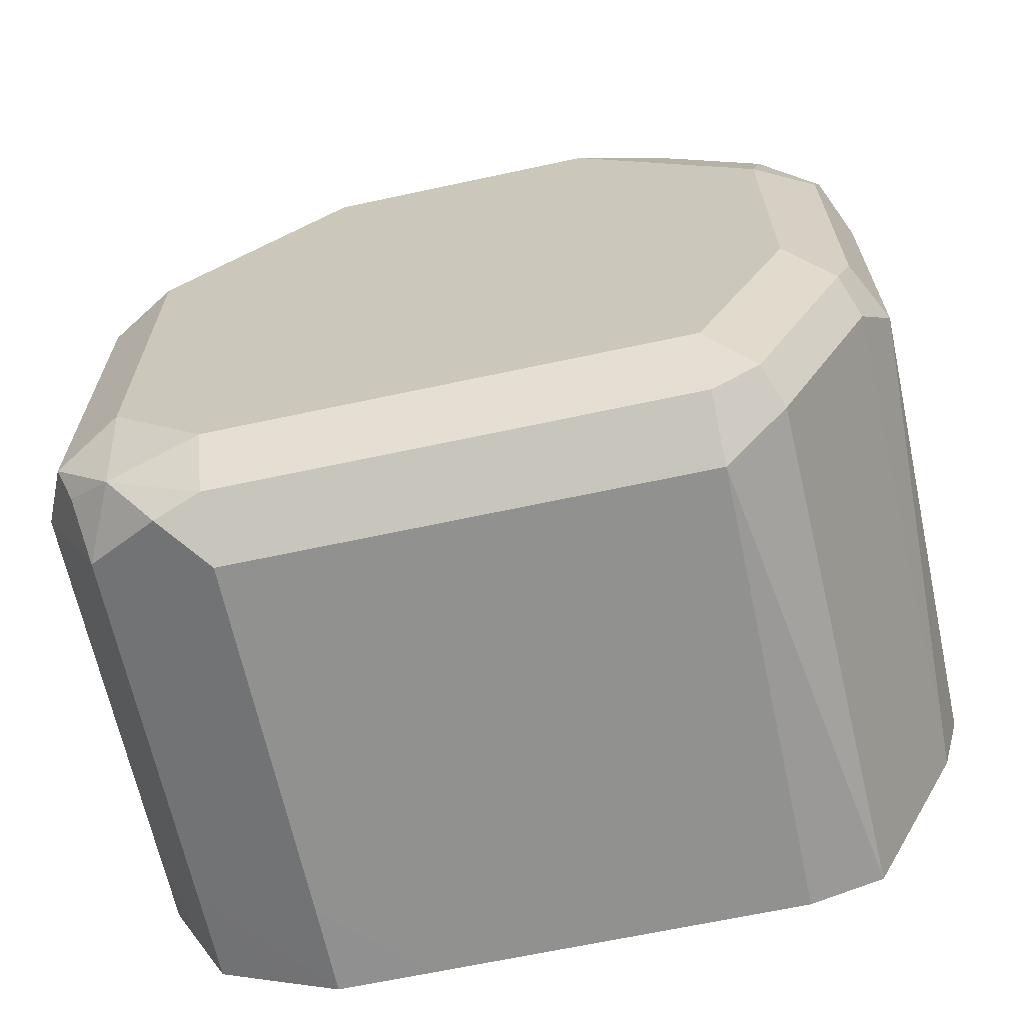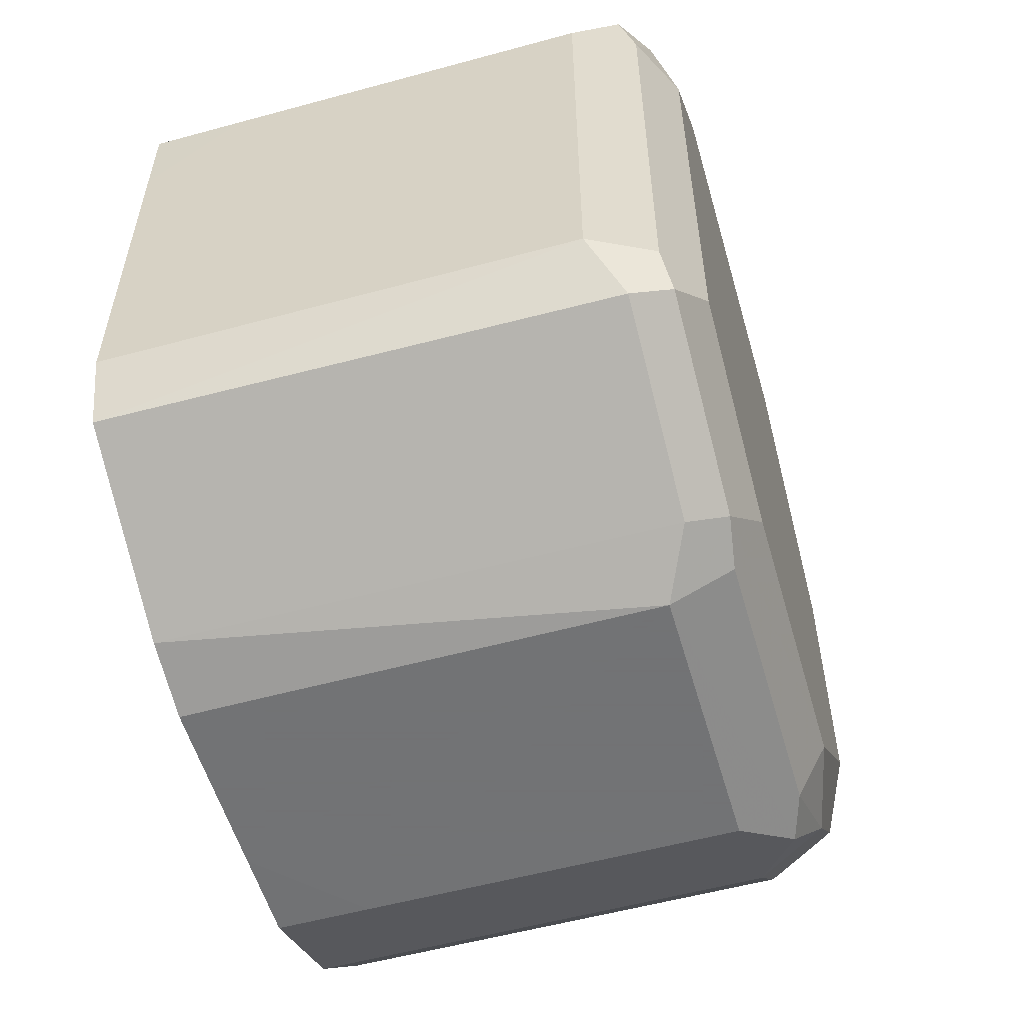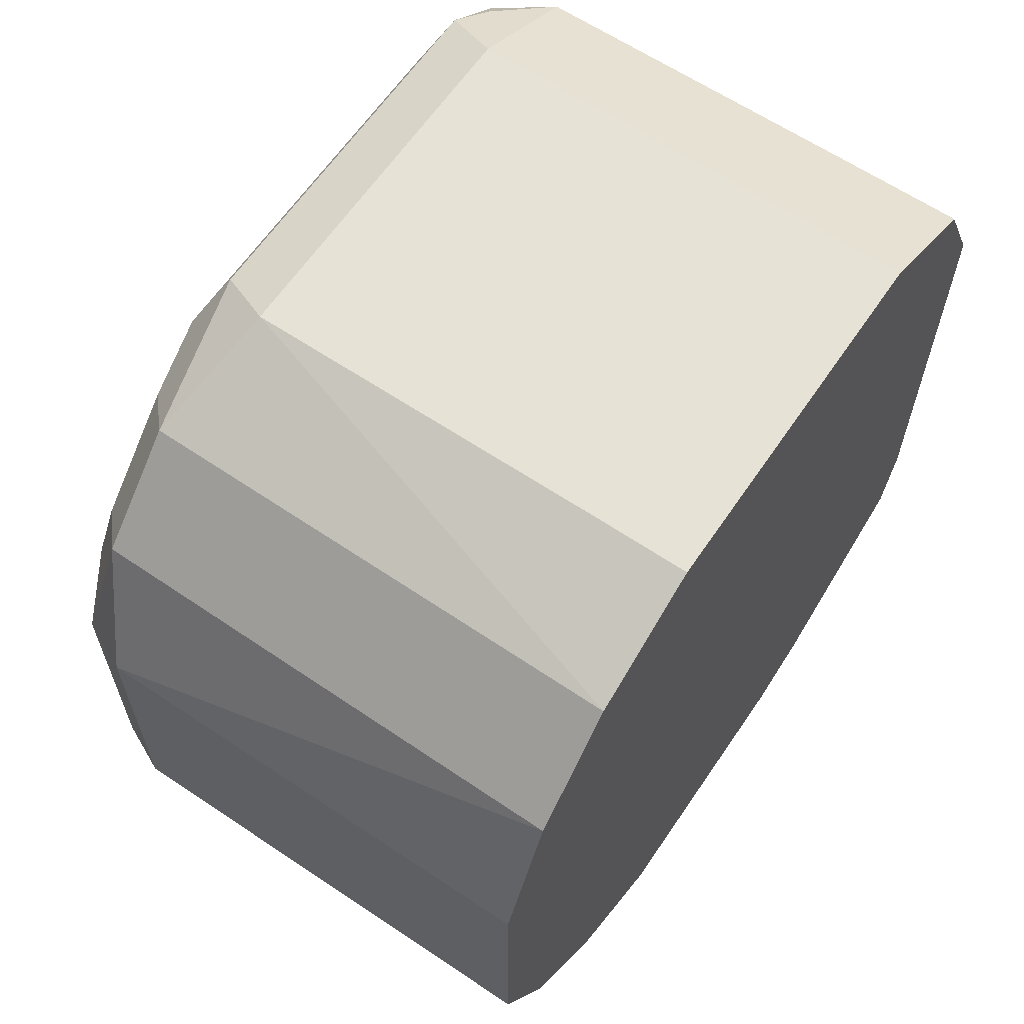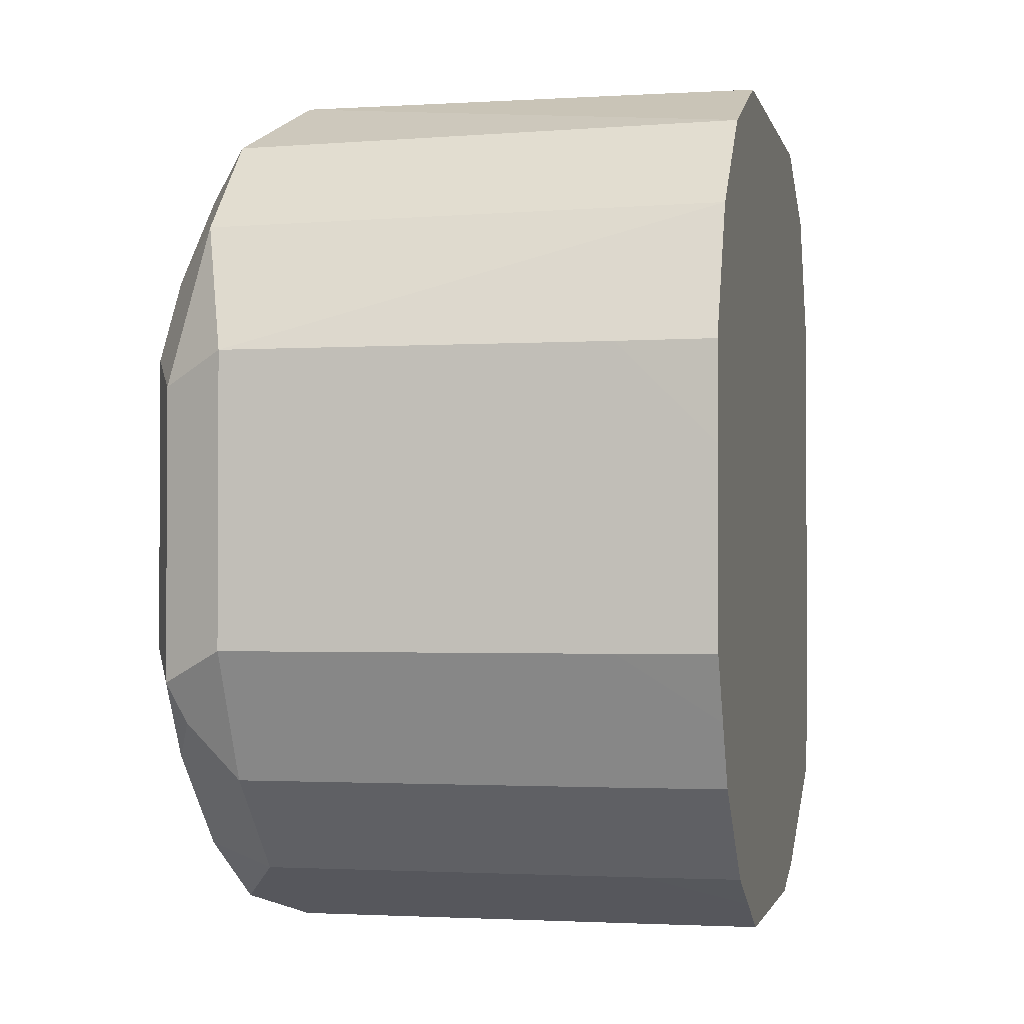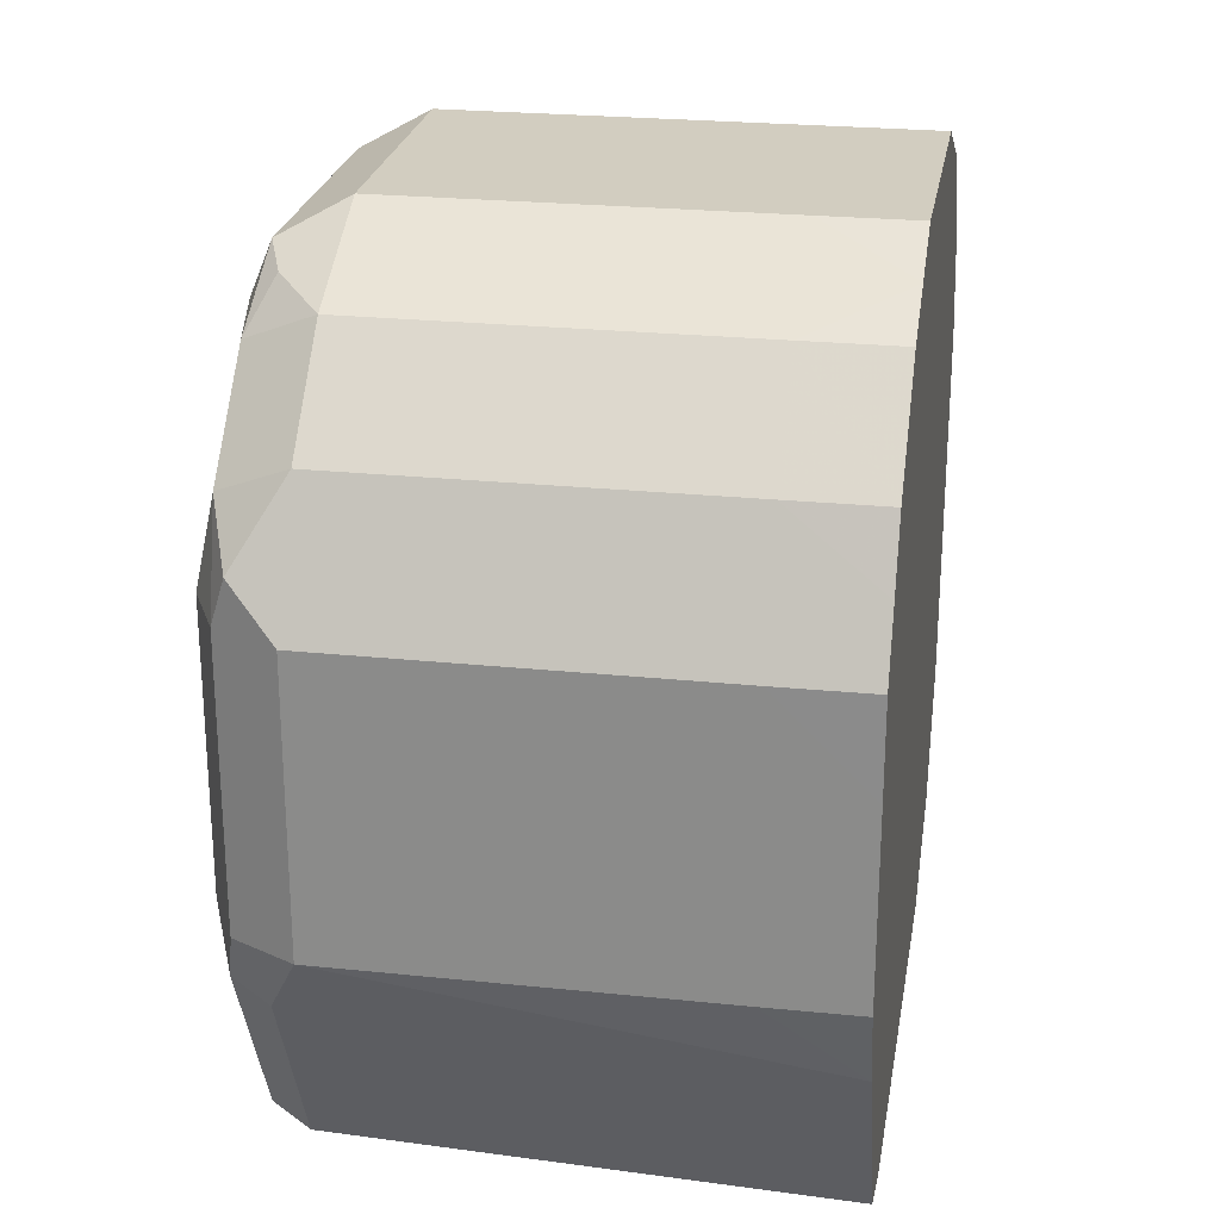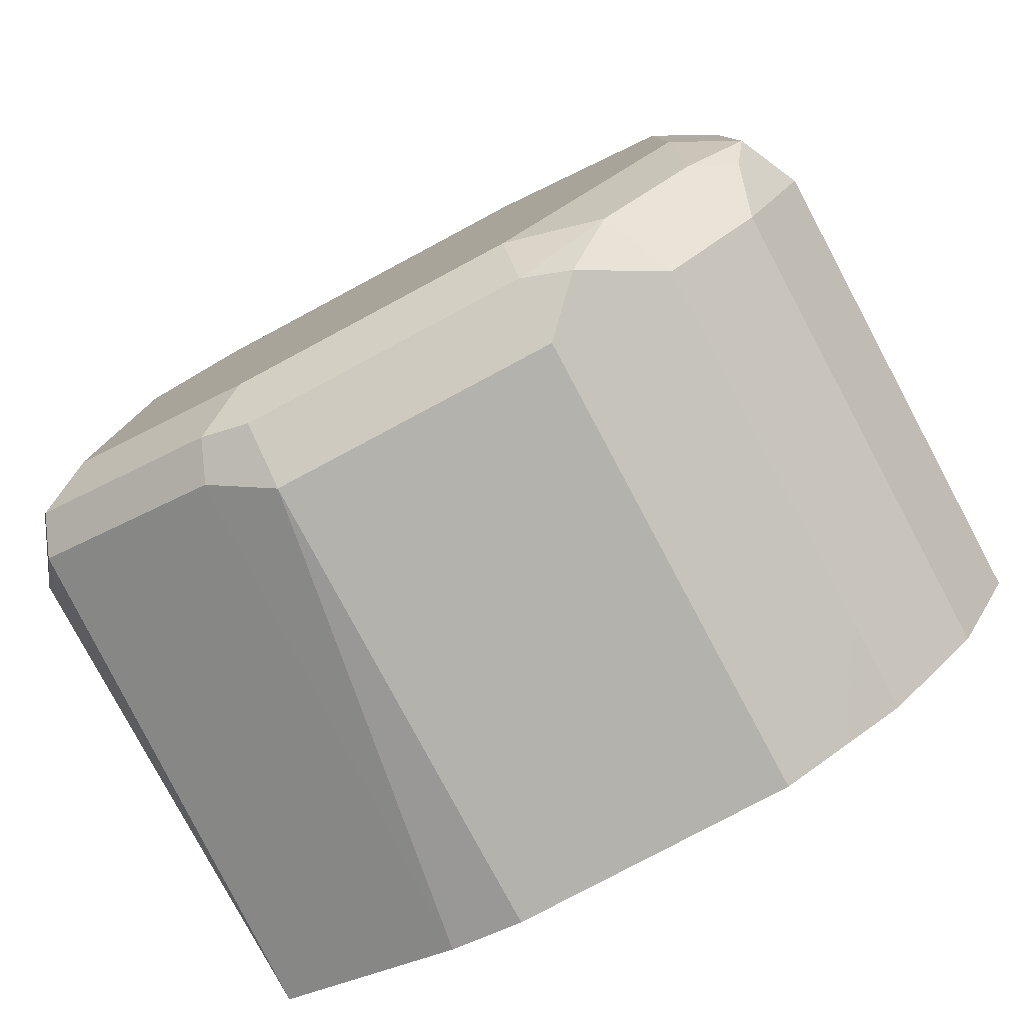
<metadata>
{"format":"obj","ext":"obj","renderer":"f3d","projection":"perspective","resolution":1024,"background":"white","views":[{"elev":-65.9,"azim":-77.8,"up":"+Z"},{"elev":-55.7,"azim":-164.0,"up":"+Y"},{"elev":63.0,"azim":34.1,"up":"+Y"},{"elev":-1.7,"azim":12.5,"up":"+Y"},{"elev":24.4,"azim":9.7,"up":"+Z"},{"elev":-79.6,"azim":-61.9,"up":"+Y"}]}
</metadata>
<code>
v -0.8429 0.03705 -0.4261
v -0.8491 0.03396 -0.4292
v -0.846 0.03087 -0.4137
v -0.7967 0.03148 -0.4131
v -0.8059 0.03705 -0.4261
v -0.8429 0.03705 -0.4631
v -0.8522 0.02778 -0.4261
v -0.8491 0.03396 -0.4662
v -0.8507 0.02624 -0.4184
v -0.846 0.02161 -0.4045
v -0.7967 0.02222 -0.4039
v -0.7967 0.03703 -0.4261
v -0.7967 0.03705 -0.4353
v -0.8059 0.03705 -0.4631
v -0.8429 0.03087 -0.4755
v -0.8476 0.03242 -0.4701
v -0.8522 0.009258 -0.4076
v -0.8522 0.02778 -0.4631
v -0.8499 0.02778 -0.4736
v -0.8507 0.01698 -0.4091
v -0.8491 0.006173 -0.4014
v -0.8429 0.009258 -0.3983
v -0.7967 0.009298 -0.3983
v -0.7967 0.03705 -0.4631
v -0.7967 0.03396 -0.4693
v -0.8059 0.03087 -0.4755
v -0.8476 0.02315 -0.4794
v -0.8522 -0.01852 -0.4076
v -0.8522 0.01852 -0.4724
v -0.8491 0.01852 -0.4786
v -0.8491 -0.02161 -0.4014
v -0.8429 -0.01852 -0.3983
v -0.8059 0.009258 -0.3983
v -0.7967 3.627e-05 -0.3983
v -0.7967 0.03088 -0.4755
v -0.7967 0.0247 -0.4786
v -0.7967 0.01855 -0.4817
v -0.8429 0.01852 -0.4817
v -0.8429 -0.02778 -0.4817
v -0.8491 -0.02778 -0.4786
v -0.8499 -0.02894 -0.4076
v -0.8522 -0.03704 -0.4261
v -0.8499 -0.03242 -0.477
v -0.8522 -0.02778 -0.4724
v -0.8476 -0.02547 -0.4029
v -0.8059 -0.01852 -0.3983
v -0.8429 -0.03088 -0.4045
v -0.7967 -0.01848 -0.3983
v -0.7967 0.009298 -0.4817
v -0.8059 0.01852 -0.4817
v -0.7967 -0.03502 -0.4796
v -0.846 -0.03396 -0.4786
v -0.8059 -0.02778 -0.4817
v -0.8499 -0.0382 -0.4168
v -0.8491 -0.04322 -0.4261
v -0.8522 -0.03704 -0.4539
v -0.8499 -0.04168 -0.4585
v -0.7967 -0.0247 -0.4014
v -0.8429 -0.04014 -0.4137
v -0.8059 -0.03088 -0.4045
v -0.7967 -0.02774 -0.4817
v -0.7967 -0.04428 -0.4611
v -0.846 -0.04322 -0.4601
v -0.8476 -0.044 -0.4215
v -0.8491 -0.04322 -0.4539
v -0.8429 -0.04631 -0.4539
v -0.7967 -0.03084 -0.4045
v -0.8059 -0.04014 -0.4137
v -0.7967 -0.04631 -0.4538
v -0.8059 -0.04631 -0.4539
v -0.8429 -0.04631 -0.4261
v -0.7967 -0.0401 -0.4137
v -0.8059 -0.04631 -0.4261
v -0.7967 -0.04322 -0.4199
v -0.7967 -0.04631 -0.4353
v -0.7967 -0.0463 -0.4261
f 32 58 46
f 32 60 58
f 32 47 60
f 37 49 50
f 38 50 49
f 38 49 61
f 39 43 40
f 38 53 39
f 39 51 52
f 39 52 43
f 39 53 51
f 31 47 32
f 41 54 59
f 41 59 47
f 38 61 53
f 31 45 47
f 26 35 36
f 30 40 43
f 41 47 45
f 22 48 34
f 22 34 33
f 22 33 23
f 23 33 34
f 25 35 26
f 26 36 37
f 27 38 39
f 27 39 40
f 27 40 30
f 28 41 31
f 28 42 54
f 28 54 41
f 29 30 43
f 29 43 44
f 31 41 45
f 42 55 54
f 62 70 66
f 42 57 55
f 60 68 72
f 60 72 67
f 62 69 70
f 22 46 48
f 62 66 63
f 64 65 66
f 64 66 71
f 66 70 69
f 66 69 75
f 66 75 73
f 66 73 71
f 68 73 76
f 68 76 74
f 68 74 72
f 73 75 76
f 59 73 68
f 59 71 73
f 59 64 71
f 58 60 67
f 43 52 63
f 43 63 57
f 43 57 56
f 43 56 44
f 46 58 48
f 47 59 68
f 47 68 60
f 42 56 57
f 51 62 63
f 51 53 61
f 54 55 64
f 54 64 59
f 55 57 65
f 55 65 64
f 57 63 66
f 57 66 65
f 51 63 52
f 22 32 46
f 15 50 38
f 21 31 32
f 4 34 48
f 21 32 22
f 4 58 67
f 4 67 72
f 4 72 74
f 4 74 76
f 4 23 34
f 4 76 75
f 4 69 62
f 4 62 51
f 4 51 61
f 4 61 49
f 4 49 37
f 4 37 36
f 4 75 69
f 4 11 23
f 3 11 4
f 3 10 11
f 1 2 3
f 1 3 4
f 1 4 5
f 1 5 13
f 1 13 24
f 1 24 14
f 1 14 6
f 1 6 8
f 1 8 2
f 2 7 9
f 2 9 3
f 2 8 18
f 2 18 7
f 3 9 20
f 3 20 10
f 4 36 35
f 4 35 25
f 4 48 58
f 4 24 13
f 10 20 17
f 10 17 21
f 11 22 23
f 14 24 25
f 14 25 26
f 15 26 37
f 15 37 50
f 15 38 27
f 15 27 19
f 15 19 16
f 17 28 31
f 17 31 21
f 18 19 29
f 4 25 24
f 19 30 29
f 10 22 11
f 10 21 22
f 19 27 30
f 8 16 19
f 8 19 18
f 4 12 5
f 5 12 13
f 6 14 26
f 6 26 15
f 6 15 16
f 6 16 8
f 4 13 12
f 7 20 9
f 7 18 29
f 7 29 44
f 7 44 56
f 7 56 42
f 7 42 28
f 7 17 20
f 7 28 17

</code>
